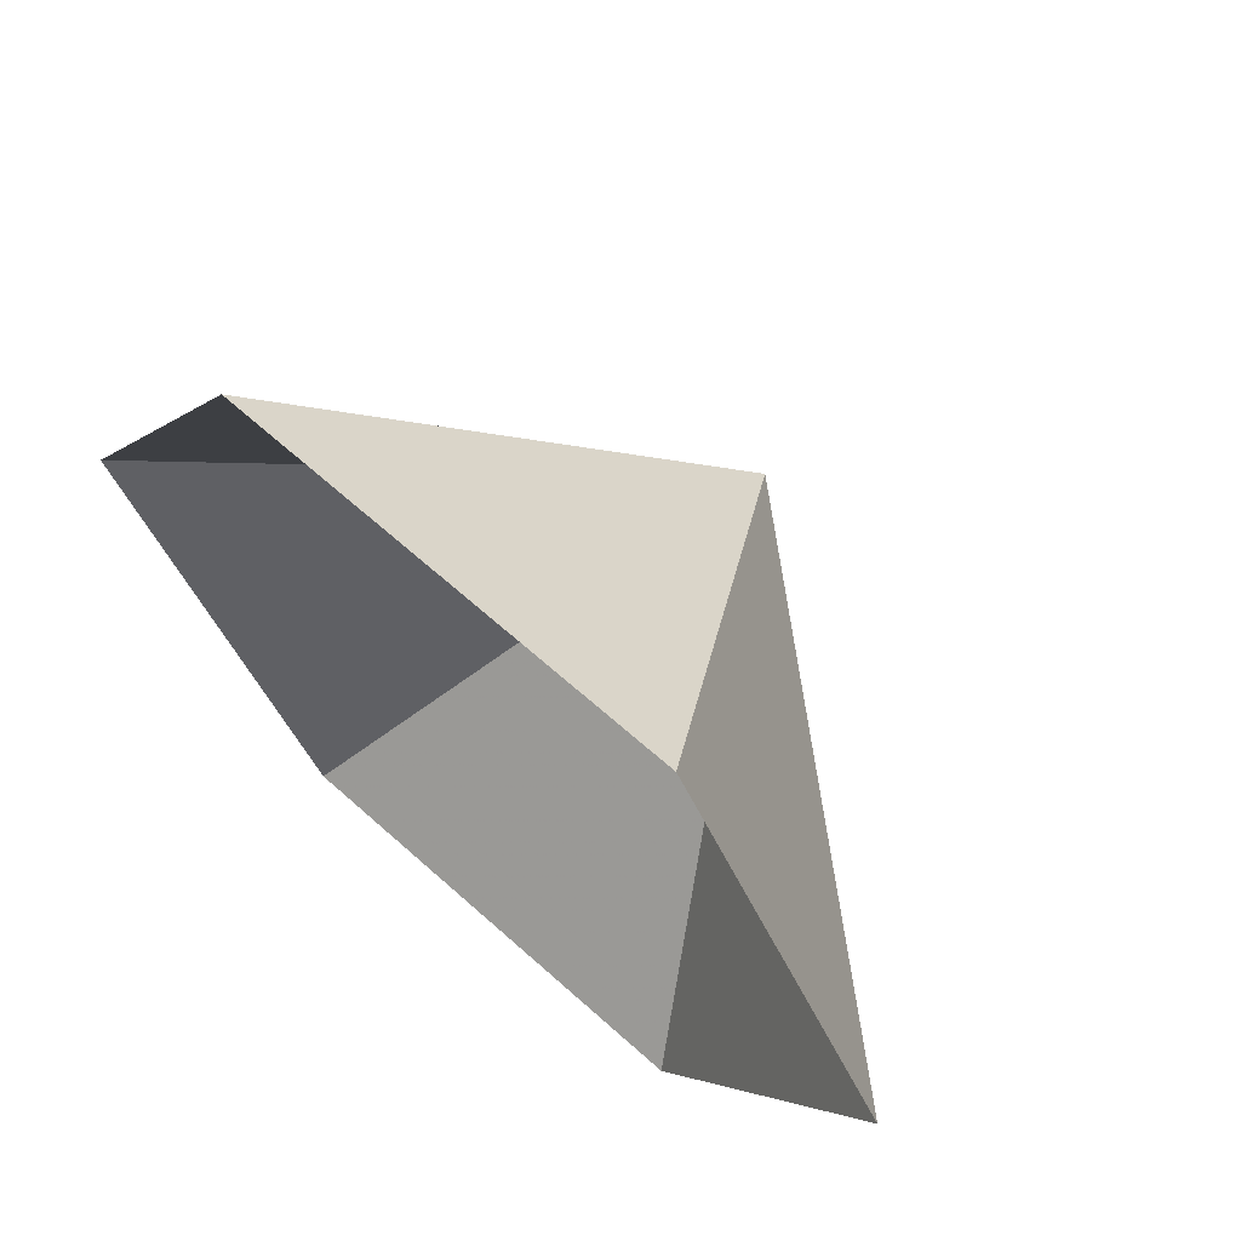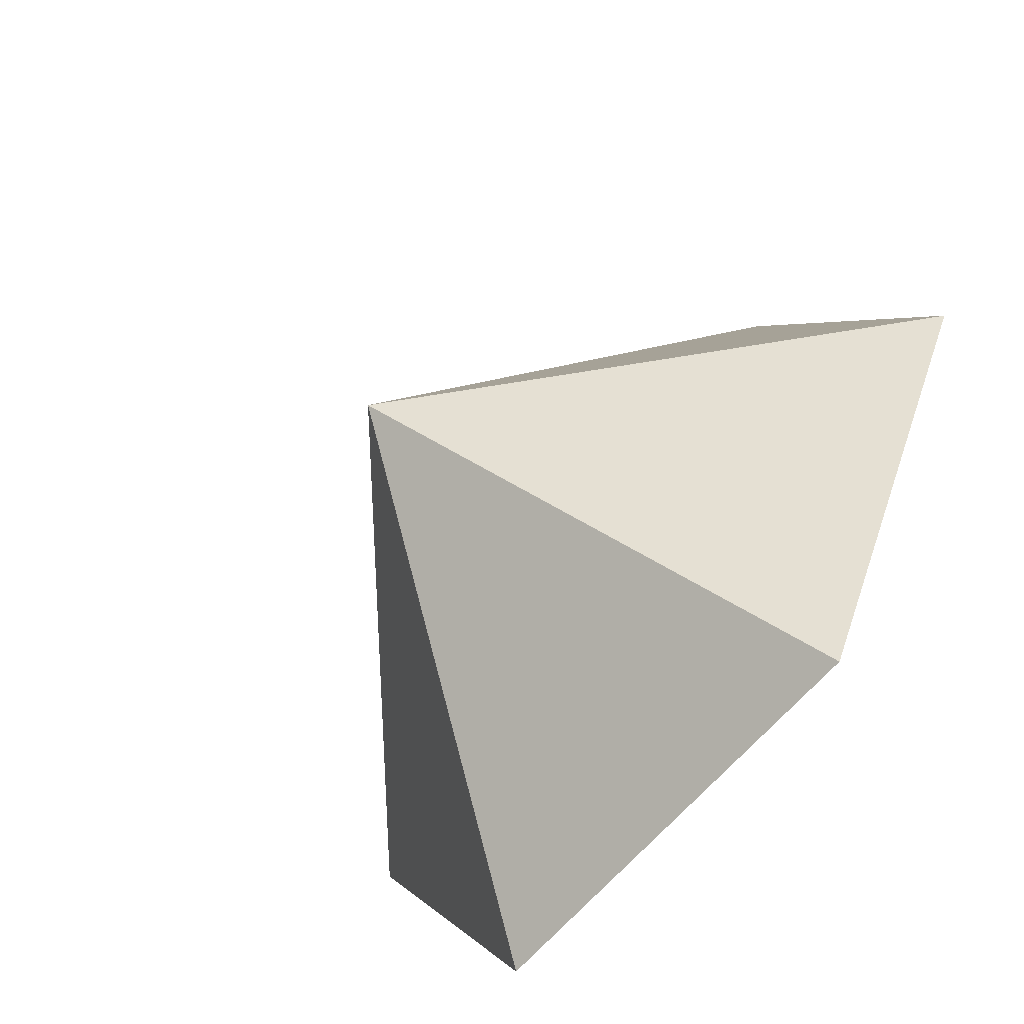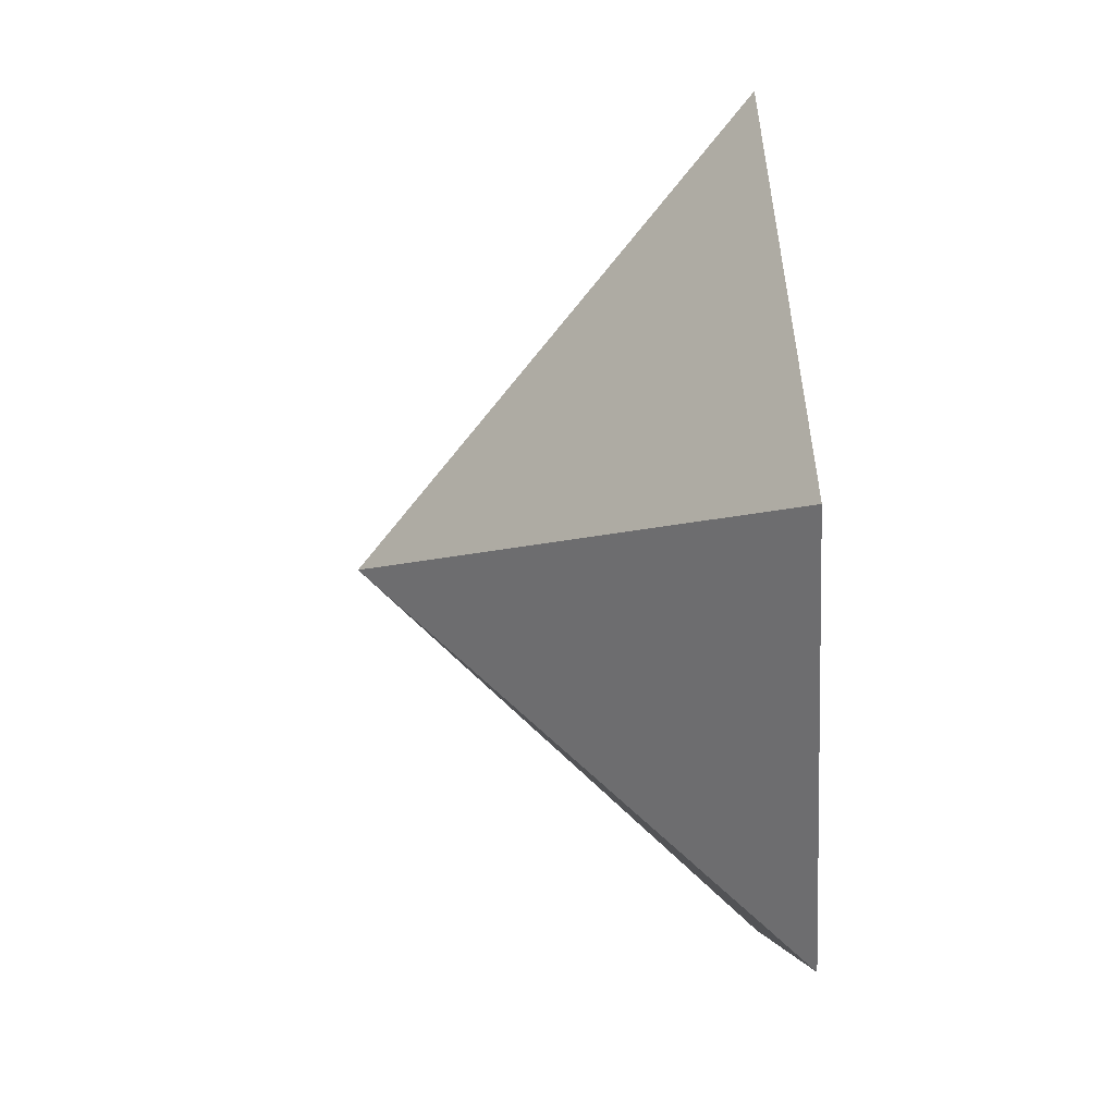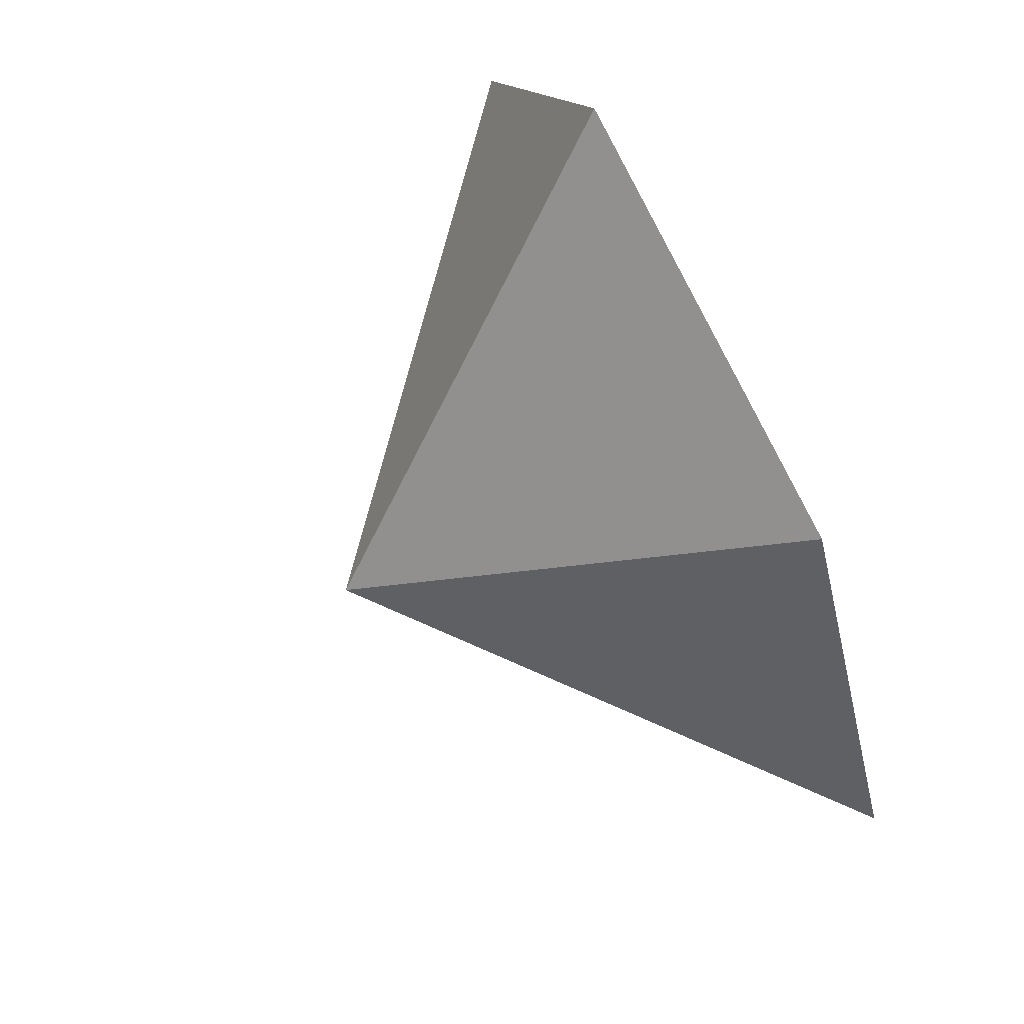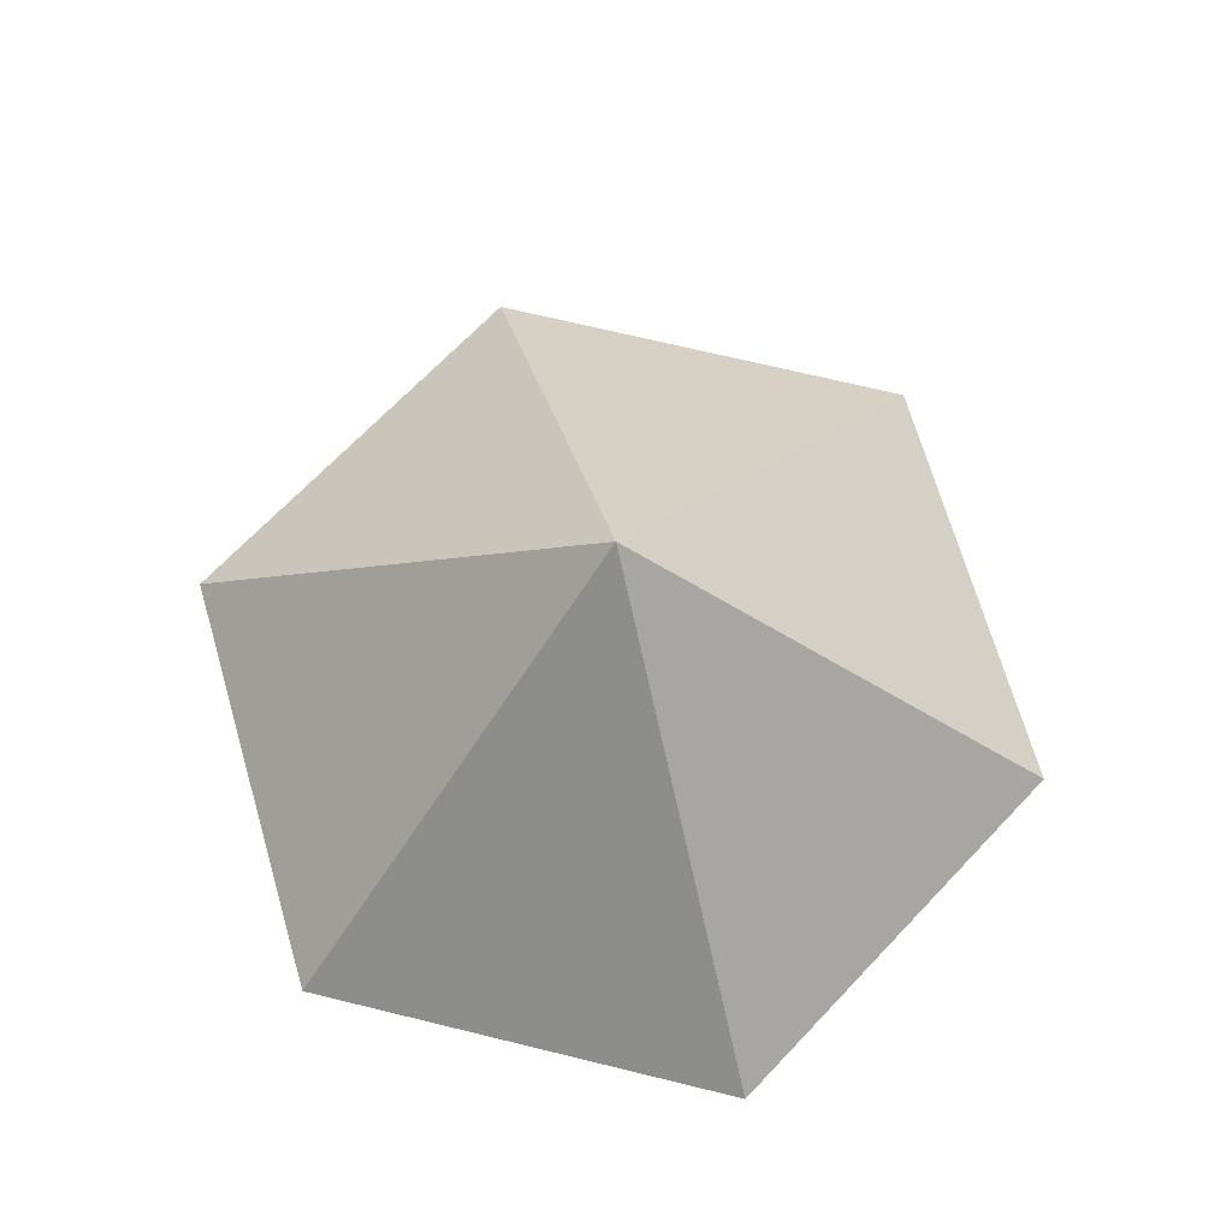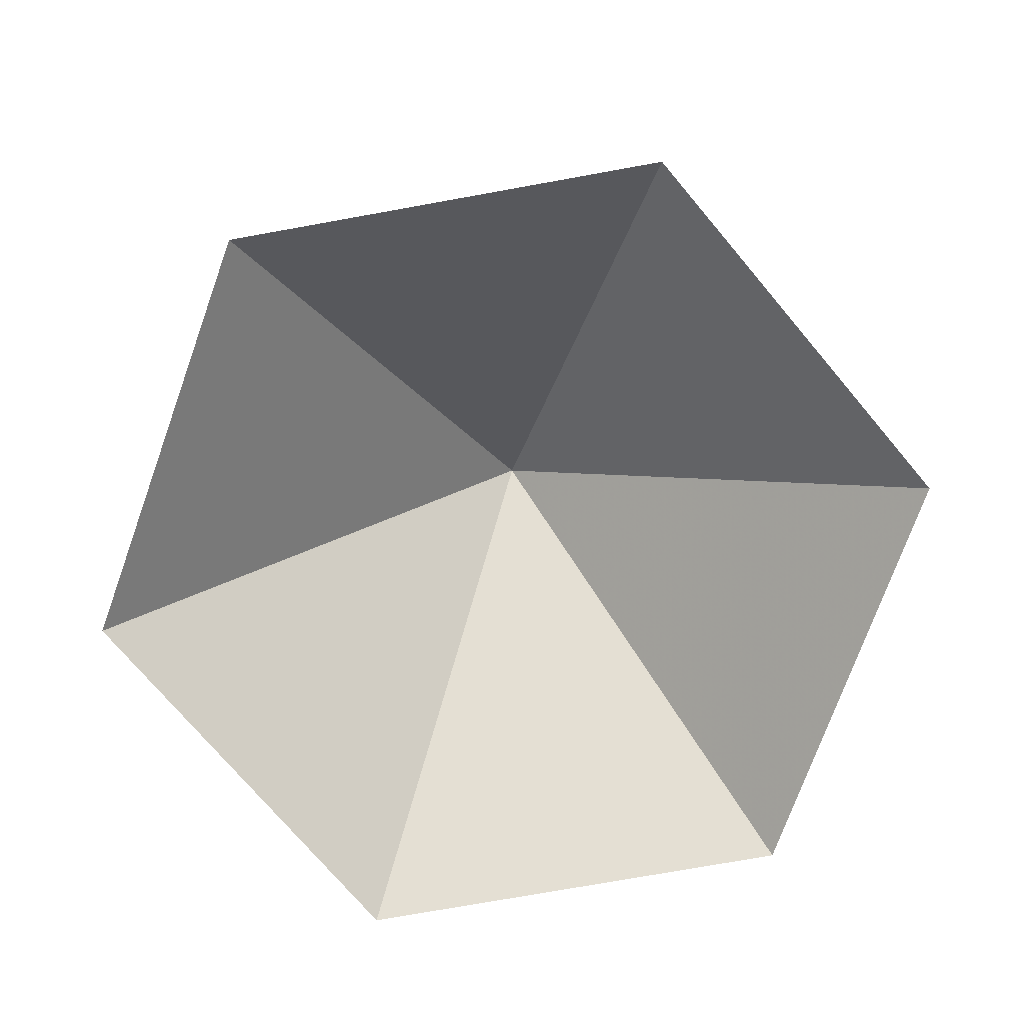
<metadata>
{"format":"obj","ext":"obj","renderer":"f3d","projection":"perspective","resolution":1024,"background":"white","views":[{"elev":65.5,"azim":-138.1,"up":"+Y"},{"elev":-62.9,"azim":50.2,"up":"+Y"},{"elev":56.2,"azim":85.7,"up":"+Y"},{"elev":76.4,"azim":64.2,"up":"+Y"},{"elev":69.8,"azim":13.7,"up":"+Z"},{"elev":-74.4,"azim":-109.8,"up":"+Z"}]}
</metadata>
<code>
v 0 0 0
v 3.901 0 0
v 5.852 3.379 0
v 3.901 6.757 0
v 0 6.757 0
v -1.951 3.379 0
v 1.951 3.379 3.34
f 1 2 7
f 2 3 7
f 3 4 7
f 4 5 7
f 5 6 7
f 6 1 7

</code>
